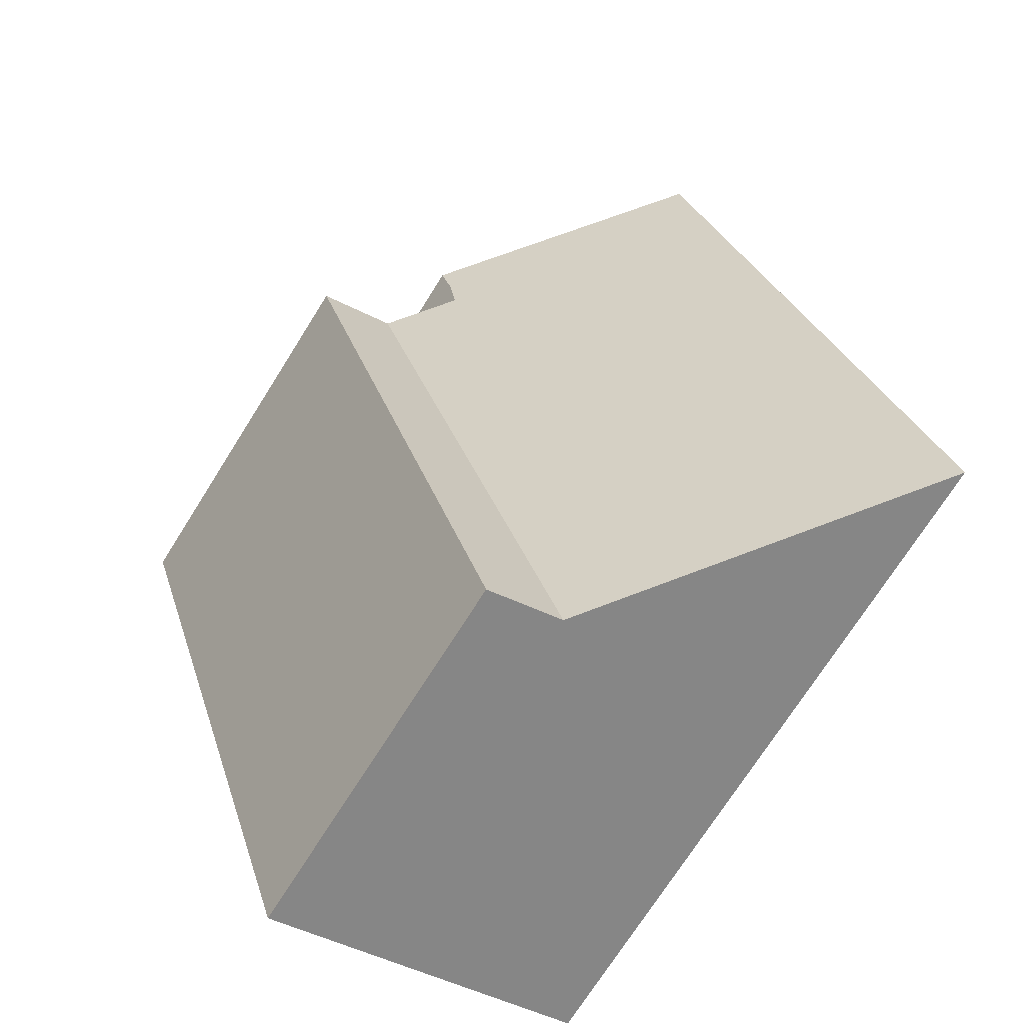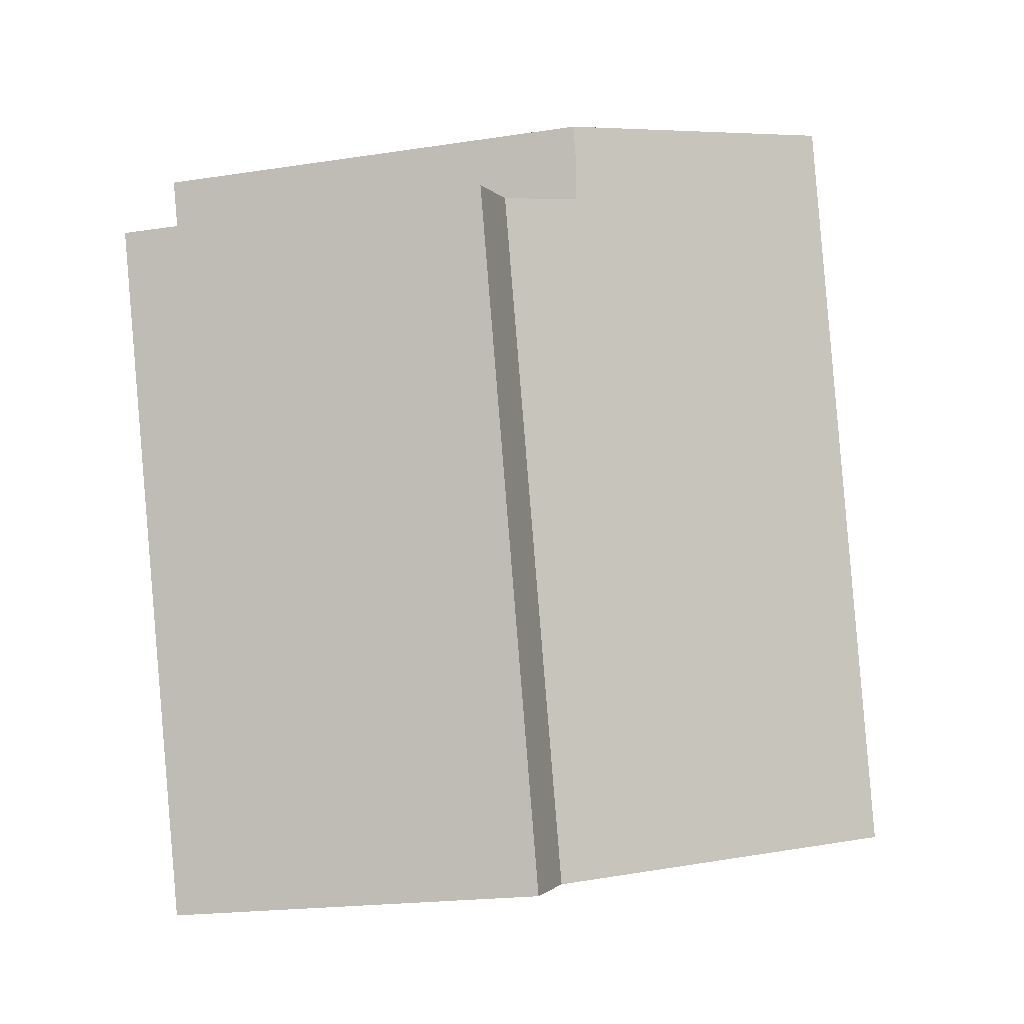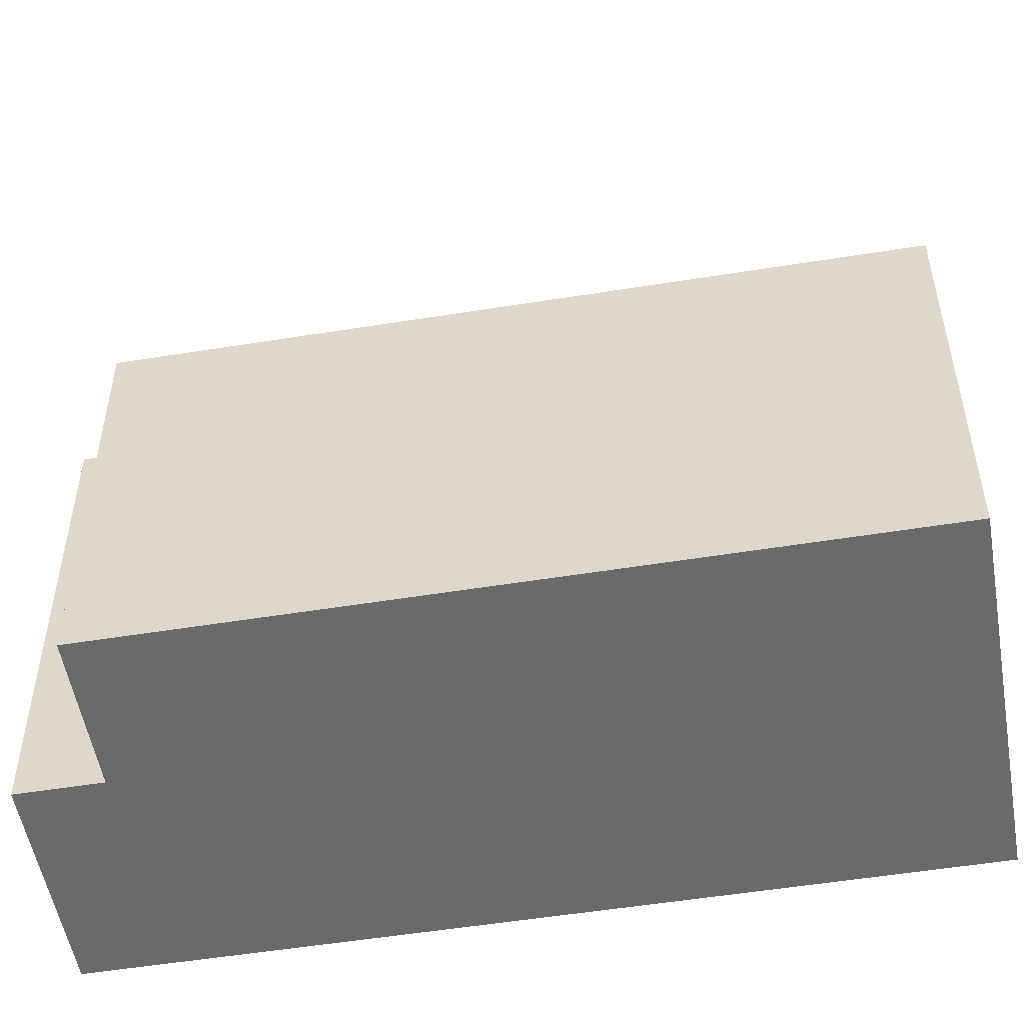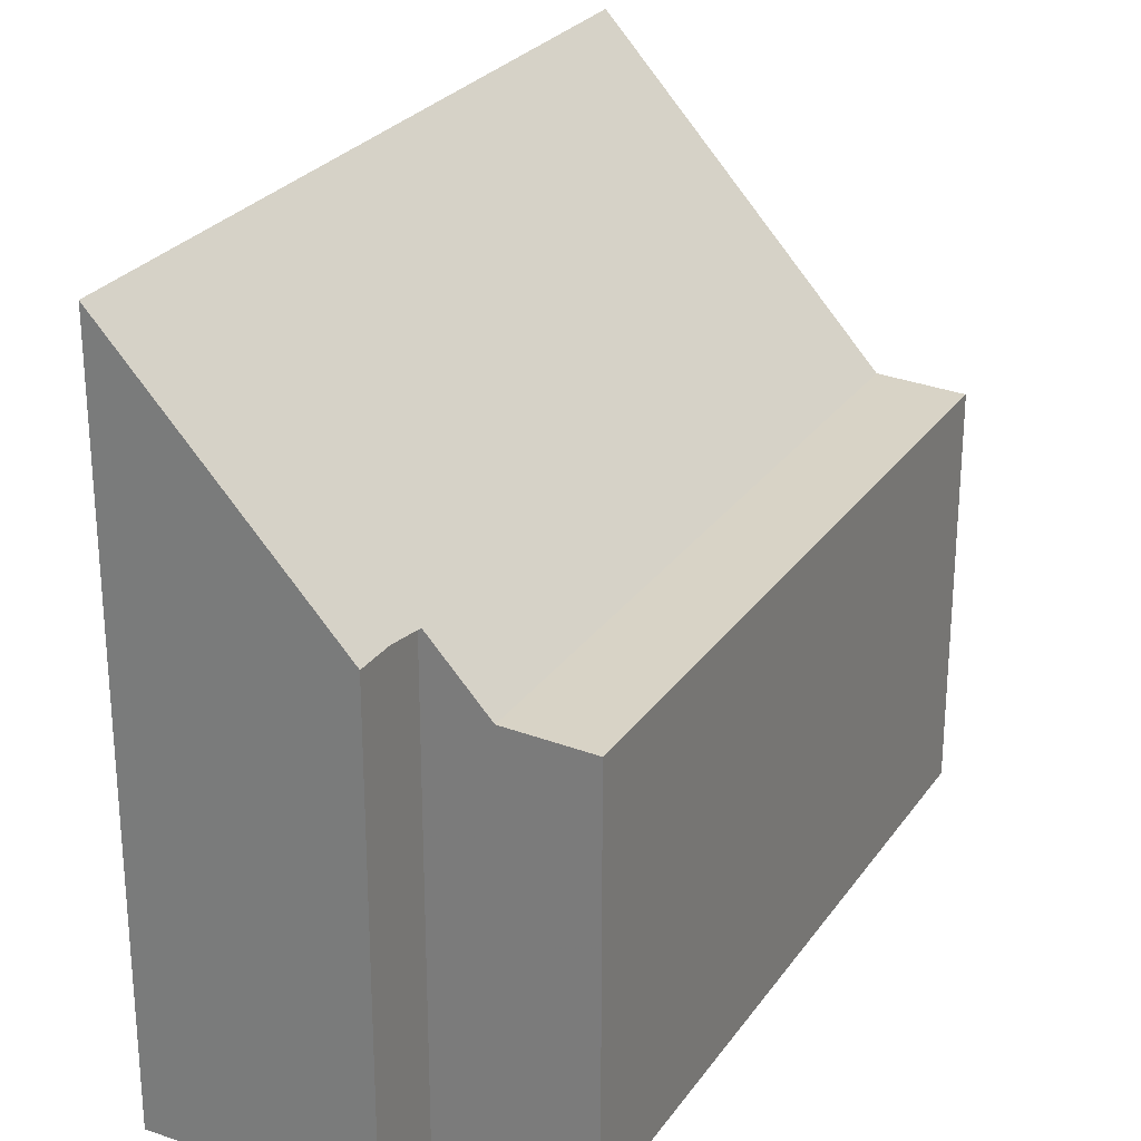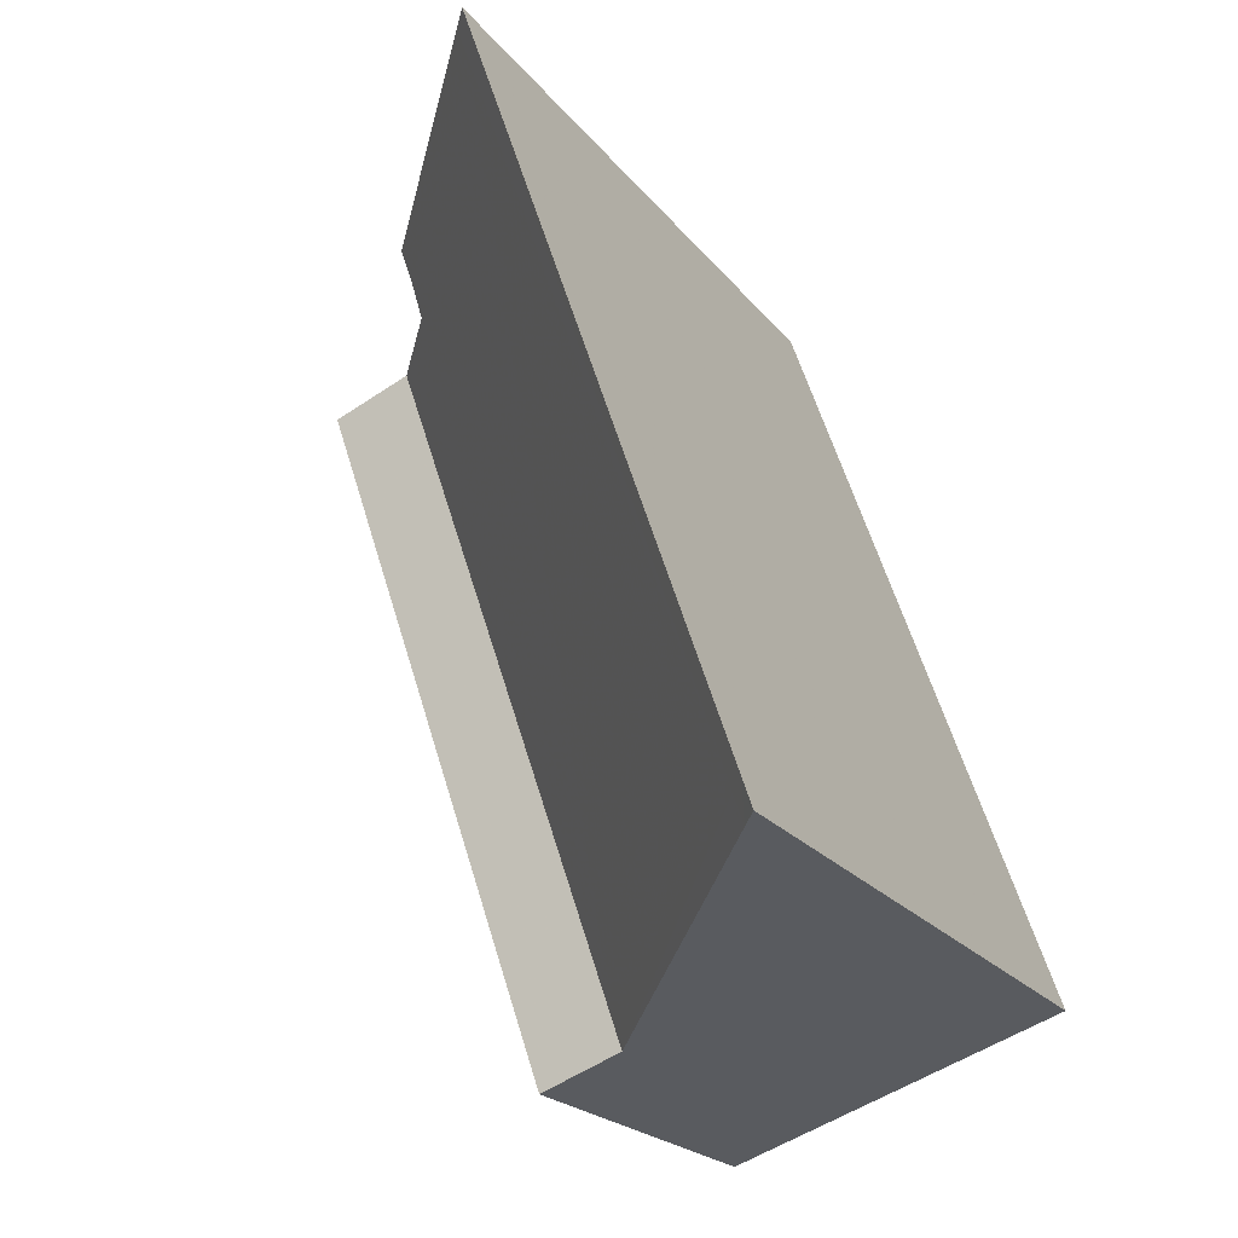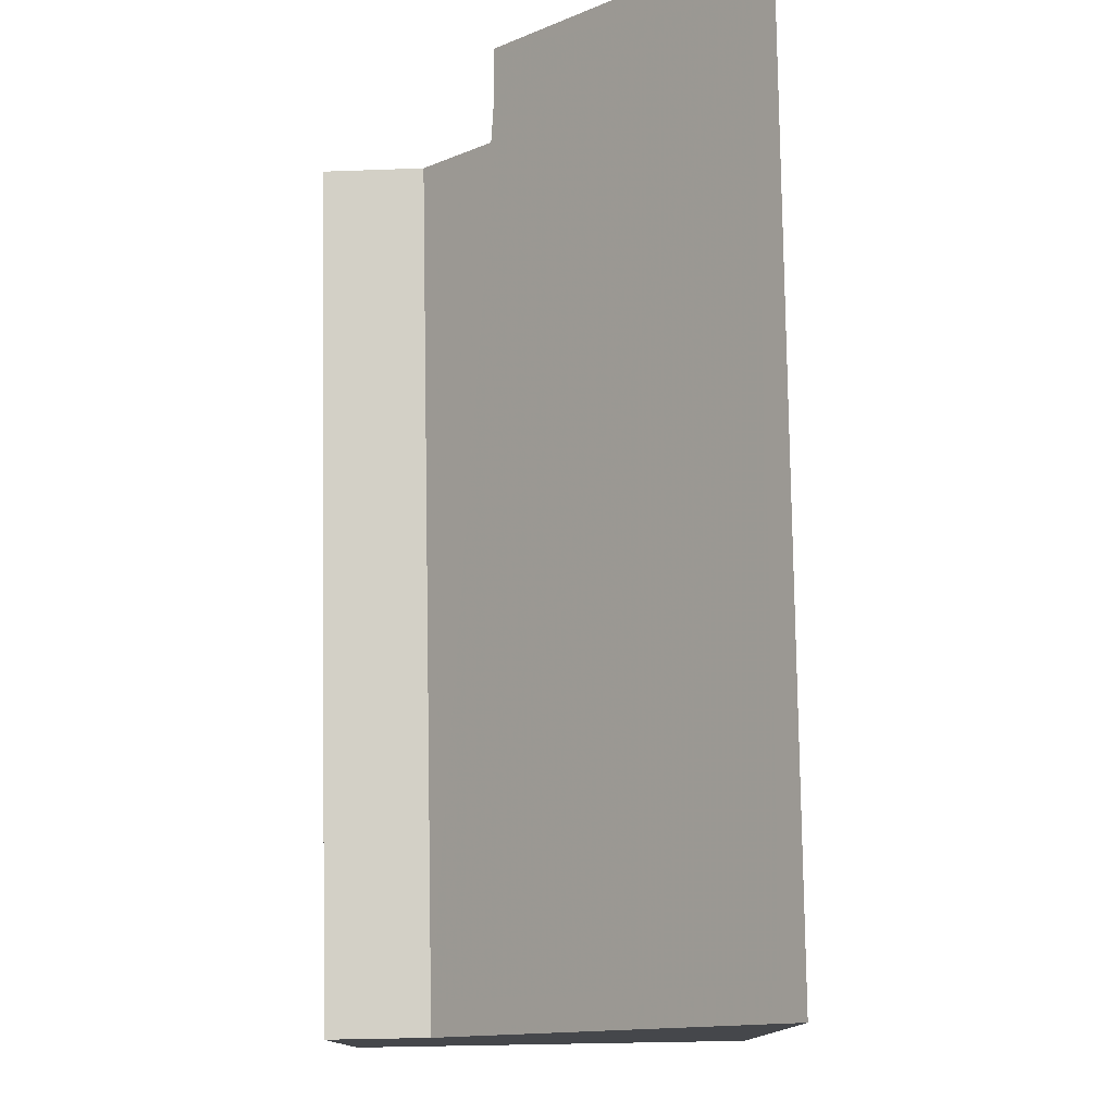
<metadata>
{"format":"obj","ext":"obj","renderer":"f3d","projection":"perspective","resolution":1024,"background":"white","views":[{"elev":-72.5,"azim":-32.2,"up":"+Y"},{"elev":-21.1,"azim":-74.9,"up":"+Y"},{"elev":-52.9,"azim":-61.3,"up":"+Z"},{"elev":26.7,"azim":-134.0,"up":"+Z"},{"elev":-21.6,"azim":27.3,"up":"+Y"},{"elev":79.5,"azim":17.9,"up":"+Z"}]}
</metadata>
<code>
v -1852 -2568 6.952
v -1852 -2567 6.956
v -1849 -2566 10.45
v -1846 -2578 10.42
v -1854 -2569 5.888
v -1851 -2579 5.861
v -1849 -2579 5.92
v -1853 -2569 5.947
v -1849 -2567 10.45
v -1852 -2568 6.954
v -1849 -2567 10.18
v -1846 -2578 10.16
v -1850 -2566 10.19
v -1853 -2569 5.947
v -1849 -2579 5.92
v -1854 -2569 5.889
v -1851 -2579 5.862
v -1851 -2579 5.862
v -1851 -2579 5.863
v -1850 -2578 5.921
v -1846 -2577 10.16
v -1846 -2577 10.42
v -1850 -2578 5.921
v -1852 -2568 6.954
v -1852 -2568 6.952
v -1852 -2568 0
v -1852 -2568 0
v -1850 -2566 10.19
v -1852 -2567 6.956
v -1852 -2567 0
v -1850 -2566 0
v -1849 -2567 10.45
v -1849 -2566 10.45
v -1849 -2566 0
v -1849 -2567 0
v -1846 -2578 10.16
v -1846 -2578 10.42
v -1846 -2578 0
v -1846 -2578 -1.776e-15
v -1854 -2569 5.889
v -1854 -2569 5.888
v -1854 -2569 8.882e-16
v -1854 -2569 0
v -1851 -2579 5.862
v -1851 -2579 5.861
v -1851 -2579 0
v -1851 -2579 0
v -1852 -2568 6.952
v -1853 -2569 5.947
v -1853 -2569 0
v -1852 -2568 0
v -1846 -2577 10.42
v -1849 -2567 10.45
v -1849 -2567 0
v -1846 -2577 -1.776e-15
v -1852 -2567 6.956
v -1852 -2568 6.954
v -1852 -2568 0
v -1852 -2567 0
v -1849 -2579 5.92
v -1846 -2578 10.16
v -1846 -2578 -1.776e-15
v -1849 -2579 8.882e-16
v -1849 -2566 10.45
v -1850 -2566 10.19
v -1850 -2566 0
v -1849 -2566 0
v -1851 -2579 5.862
v -1849 -2579 5.92
v -1849 -2579 8.882e-16
v -1851 -2579 0
v -1853 -2569 5.947
v -1854 -2569 5.889
v -1854 -2569 0
v -1853 -2569 0
v -1851 -2579 5.861
v -1851 -2579 5.862
v -1851 -2579 0
v -1851 -2579 0
v -1854 -2569 5.888
v -1851 -2579 5.862
v -1851 -2579 0
v -1854 -2569 8.882e-16
v -1846 -2578 10.42
v -1846 -2577 10.42
v -1846 -2577 -1.776e-15
v -1846 -2578 0
v -1854 -2569 0
v -1852 -2568 0
v -1852 -2567 0
v -1849 -2566 0
v -1846 -2578 0
v -1851 -2579 0
f 11 10 2 13
f 19 17 6 18
f 21 12 7 20
f 22 4 12 21
f 13 3 9 11
f 23 15 17 19
f 18 5 16 19
f 20 8 1 10 11 21
f 21 11 9 22
f 19 16 14 23
f 25 26 27 24
f 29 30 31 28
f 33 34 35 32
f 37 38 39 36
f 41 42 43 40
f 45 46 47 44
f 49 50 51 48
f 53 54 55 52
f 57 58 59 56
f 61 62 63 60
f 65 66 67 64
f 69 70 71 68
f 73 74 75 72
f 77 78 79 76
f 81 82 83 80
f 85 86 87 84
f 89 90 91 92 93 88

</code>
